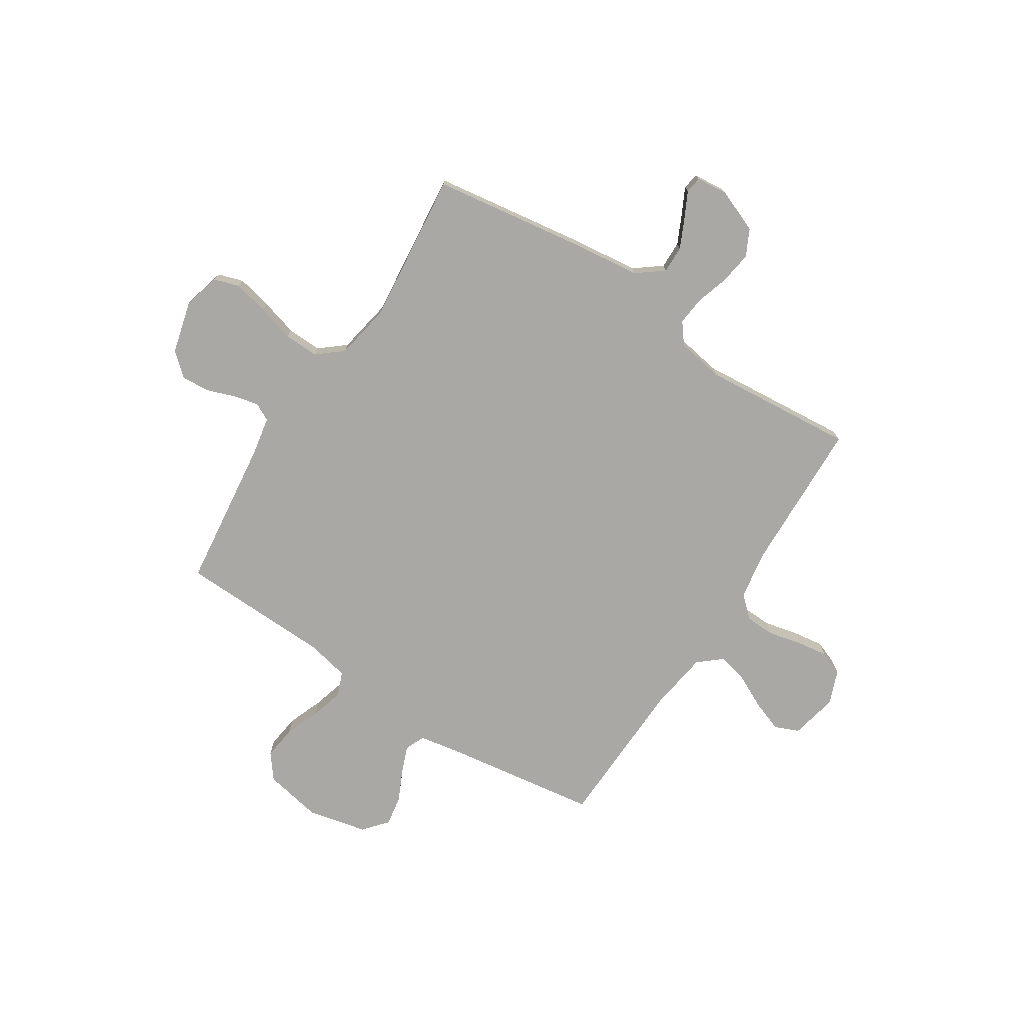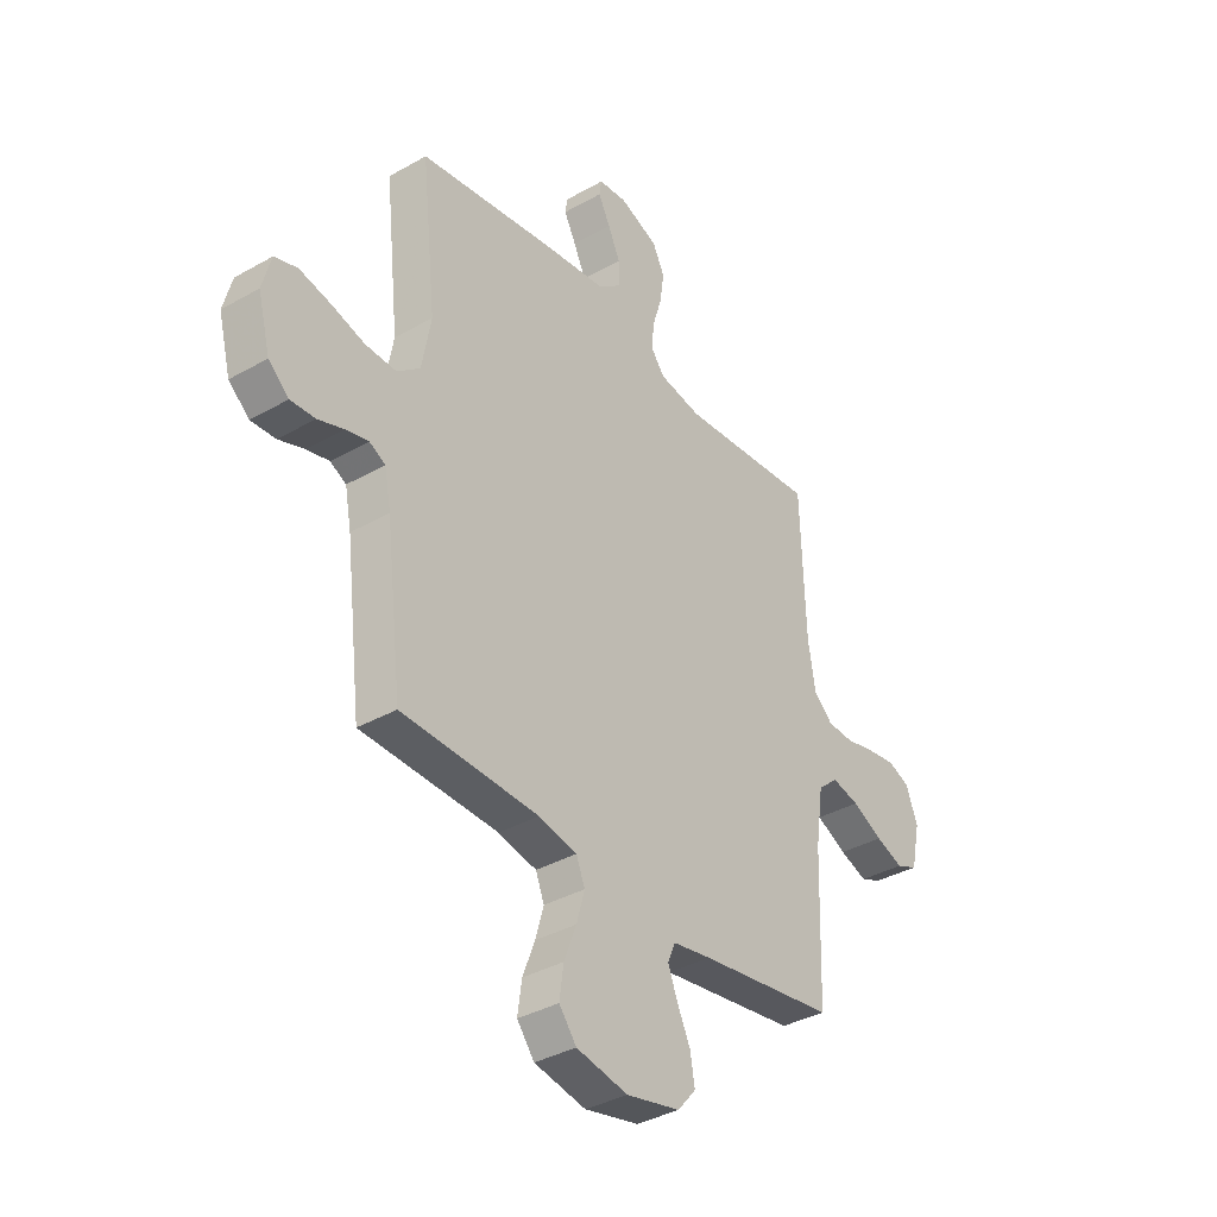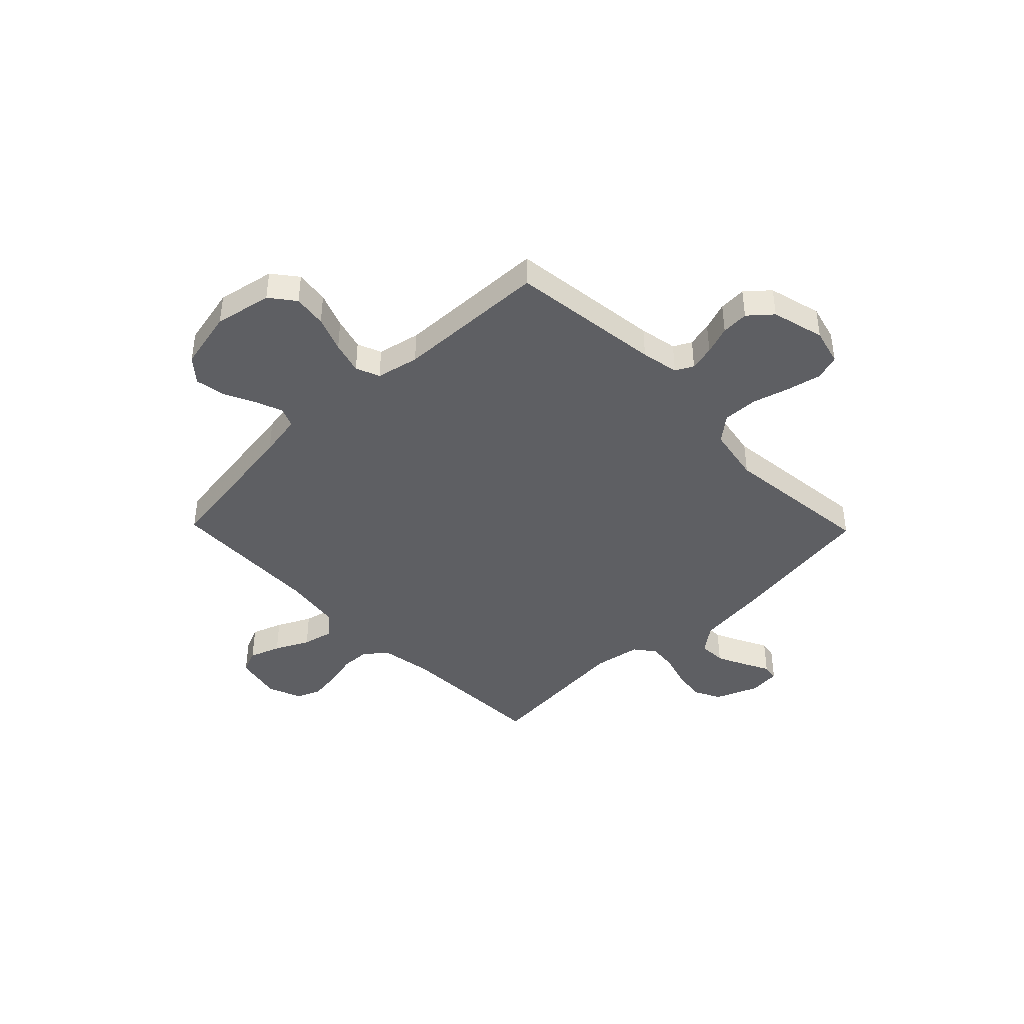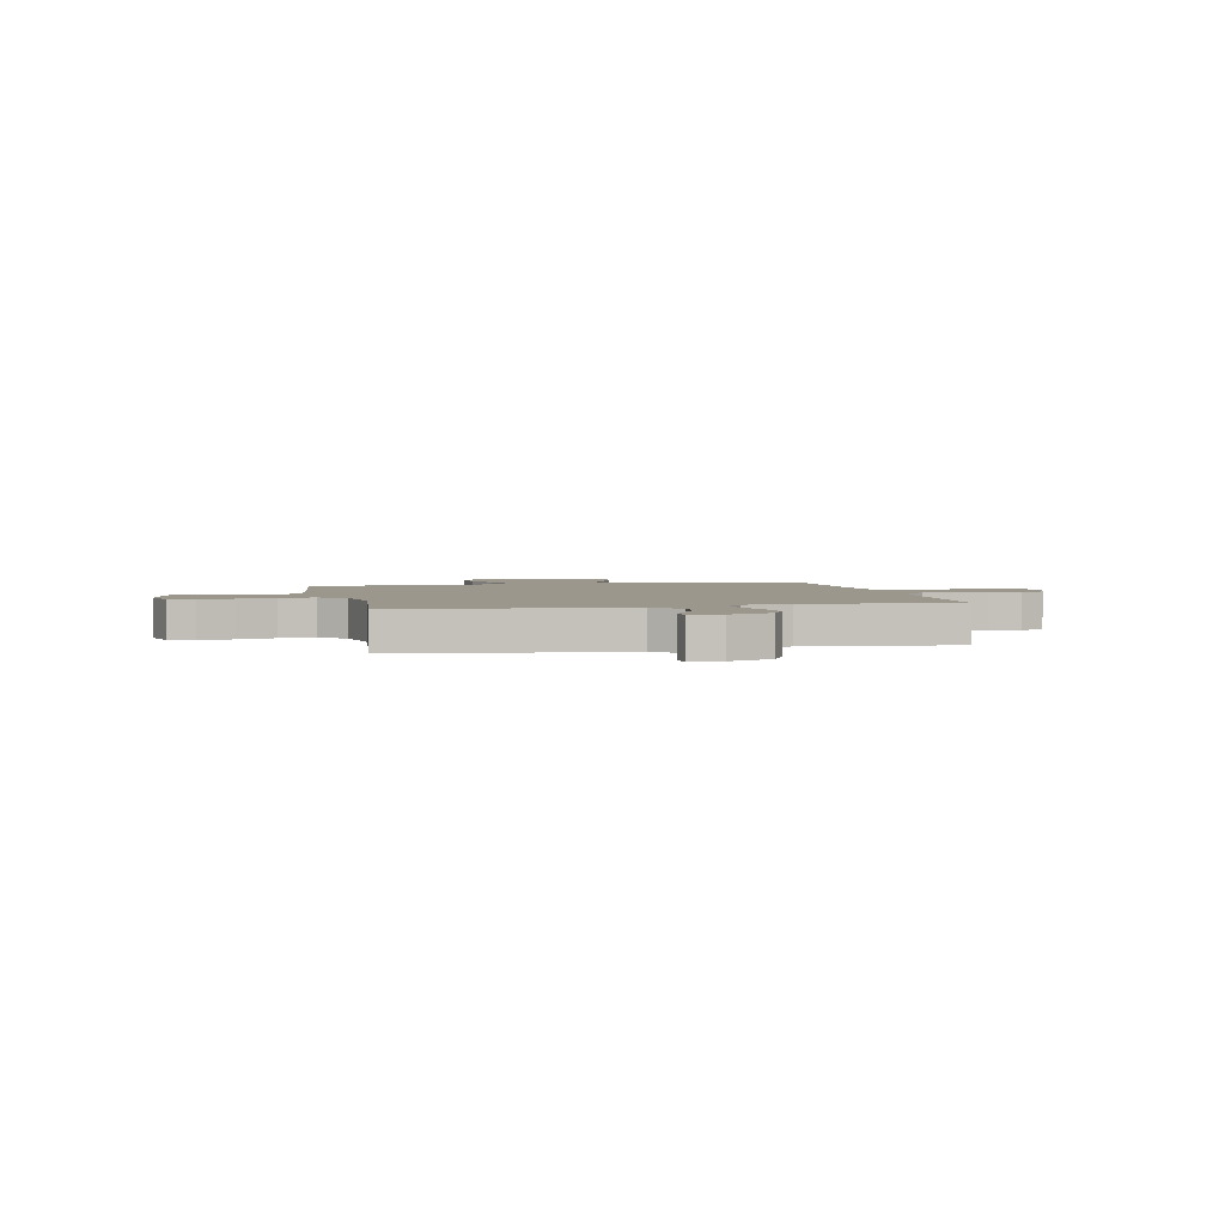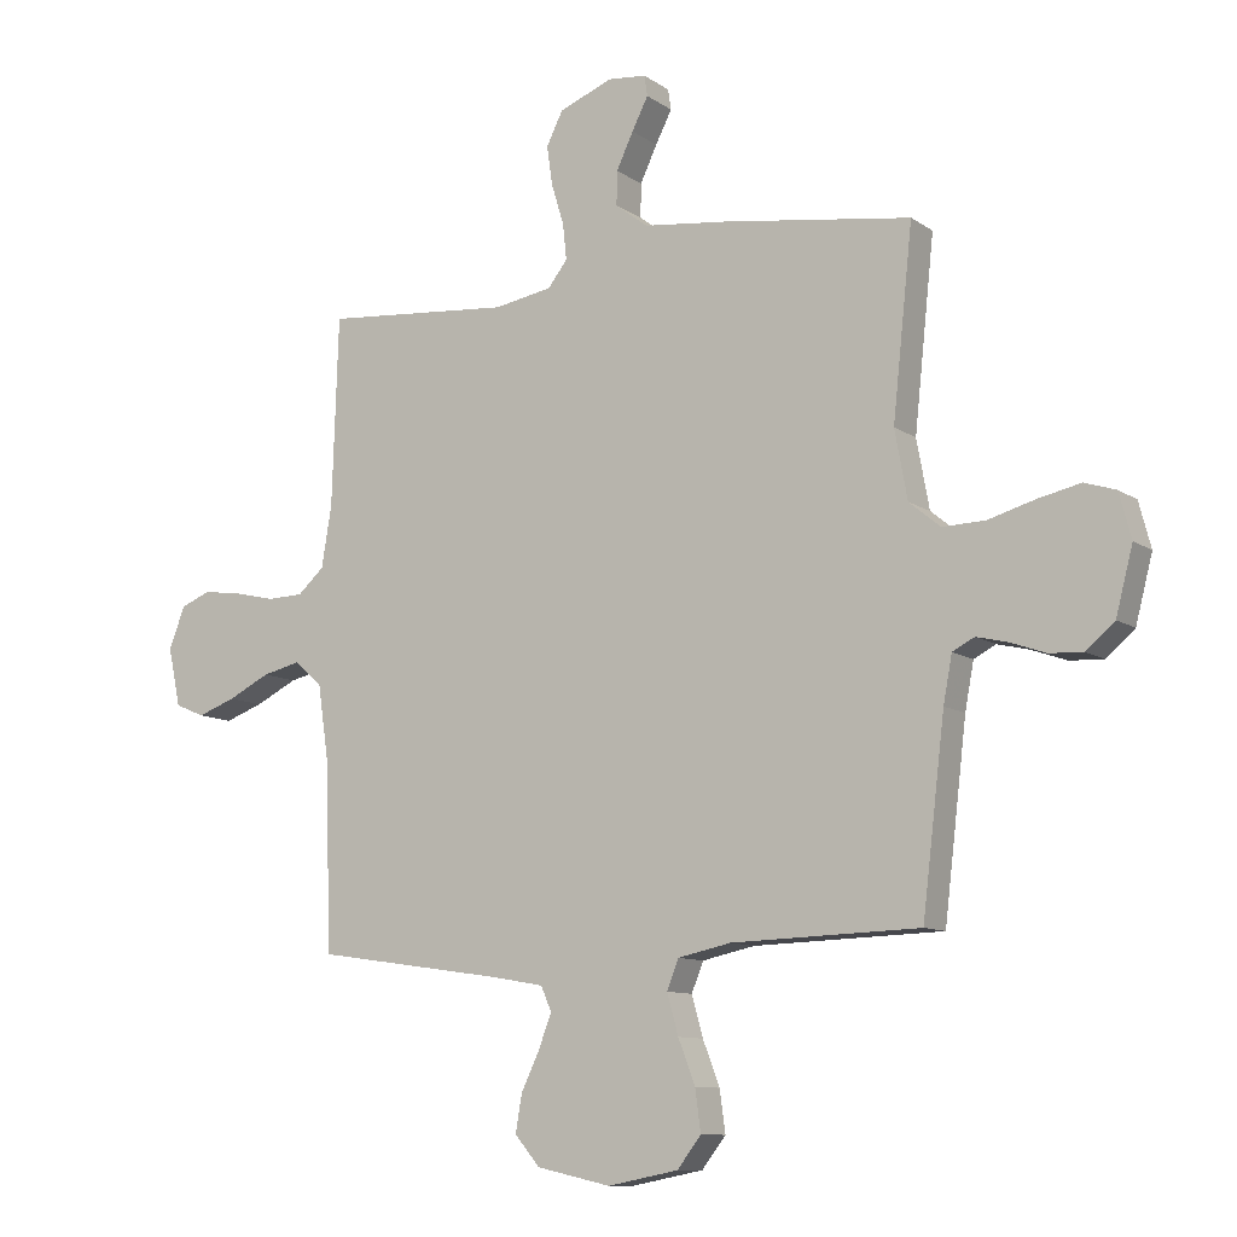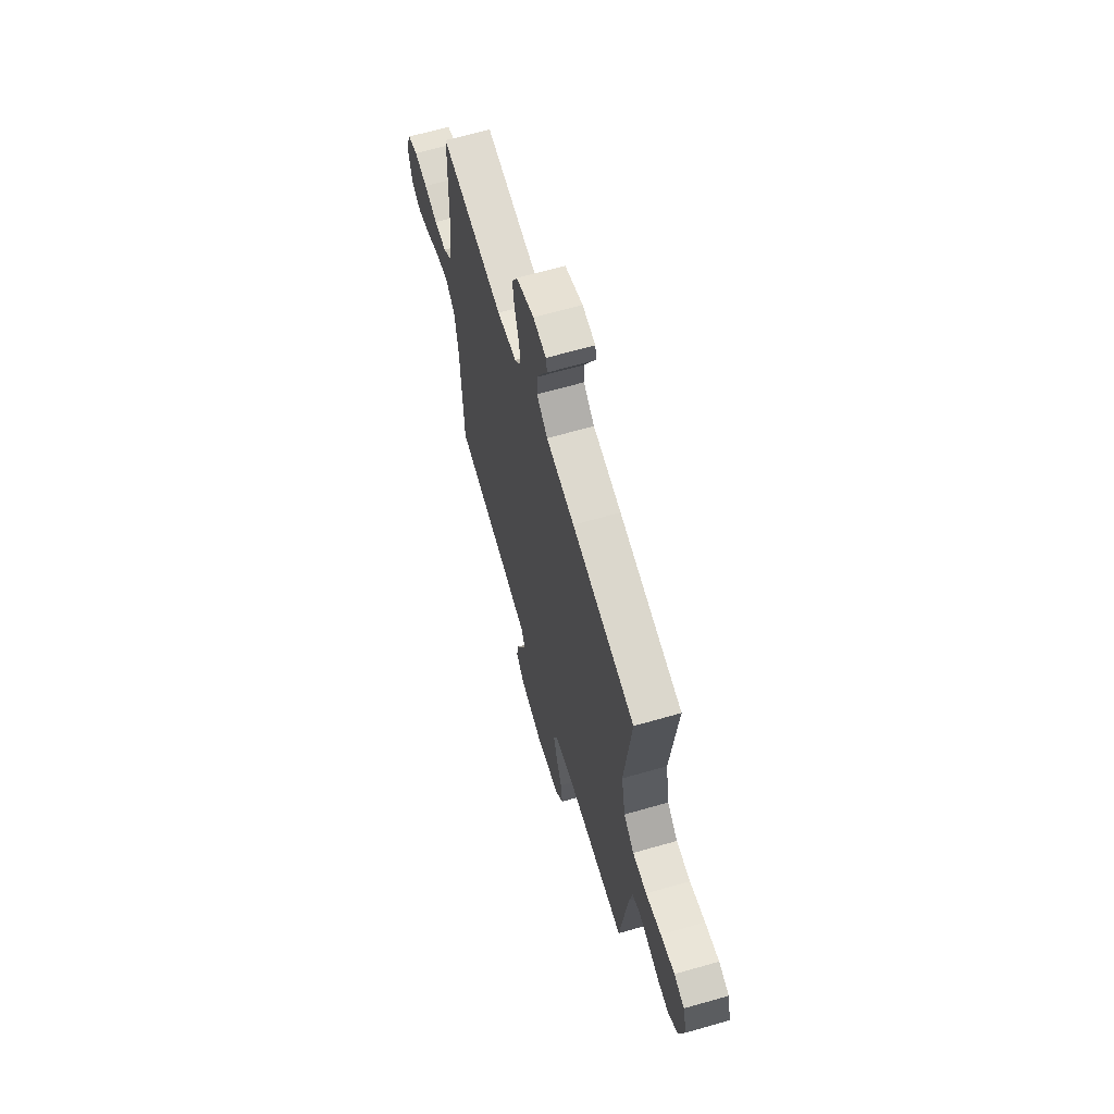
<metadata>
{"format":"obj","ext":"obj","renderer":"f3d","projection":"perspective","resolution":1024,"background":"white","views":[{"elev":-74.9,"azim":-32.8,"up":"+Y"},{"elev":-36.5,"azim":-53.5,"up":"+Z"},{"elev":-42.0,"azim":-135.8,"up":"+Y"},{"elev":2.7,"azim":-12.3,"up":"+Y"},{"elev":-10.2,"azim":-148.6,"up":"+Z"},{"elev":65.6,"azim":-106.1,"up":"+Z"}]}
</metadata>
<code>
v 0.5 0.07 0.5
v 0.51 0.07 0.2
v 0.526 0.07 0.102
v 0.568 0.07 0.064
v 0.626 0.07 0.062
v 0.691 0.07 0.077
v 0.753 0.07 0.086
v 0.801 0.07 0.067
v 0.827 0.07 0
v 0.807 0.07 -0.093
v 0.76 0.07 -0.113
v 0.699 0.07 -0.091
v 0.632 0.07 -0.058
v 0.572 0.07 -0.044
v 0.527 0.07 -0.082
v 0.51 0.07 -0.2
v 0.5 0.07 -0.5
v 0.2 0.07 -0.544
v 0.115 0.07 -0.559
v 0.098 0.07 -0.598
v 0.119 0.07 -0.652
v 0.148 0.07 -0.713
v 0.158 0.07 -0.772
v 0.118 0.07 -0.819
v 0 0.07 -0.845
v -0.113 0.07 -0.823
v -0.151 0.07 -0.774
v -0.142 0.07 -0.708
v -0.115 0.07 -0.638
v -0.097 0.07 -0.574
v -0.116 0.07 -0.527
v -0.2 0.07 -0.509
v -0.5 0.07 -0.5
v -0.536 0.07 -0.2
v -0.55 0.07 -0.126
v -0.585 0.07 -0.108
v -0.635 0.07 -0.12
v -0.691 0.07 -0.14
v -0.745 0.07 -0.143
v -0.79 0.07 -0.104
v -0.817 0.07 0
v -0.798 0.07 0.072
v -0.748 0.07 0.088
v -0.68 0.07 0.073
v -0.606 0.07 0.052
v -0.538 0.07 0.05
v -0.488 0.07 0.091
v -0.468 0.07 0.2
v -0.5 0.07 0.5
v -0.2 0.07 0.544
v -0.065 0.07 0.56
v -0.013 0.07 0.6
v -0.014 0.07 0.654
v -0.041 0.07 0.711
v -0.067 0.07 0.762
v -0.062 0.07 0.795
v 0 0.07 0.801
v 0.085 0.07 0.767
v 0.111 0.07 0.715
v 0.102 0.07 0.652
v 0.082 0.07 0.587
v 0.076 0.07 0.53
v 0.107 0.07 0.49
v 0.2 0.07 0.474
v 0.5 0 0.5
v 0.51 0 0.2
v 0.526 0 0.102
v 0.568 0 0.064
v 0.626 0 0.062
v 0.691 0 0.077
v 0.753 0 0.086
v 0.801 0 0.067
v 0.827 0 0
v 0.807 0 -0.093
v 0.76 0 -0.113
v 0.699 0 -0.091
v 0.632 0 -0.058
v 0.572 0 -0.044
v 0.527 0 -0.082
v 0.51 0 -0.2
v 0.5 0 -0.5
v 0.2 0 -0.544
v 0.115 0 -0.559
v 0.098 0 -0.598
v 0.119 0 -0.652
v 0.148 0 -0.713
v 0.158 0 -0.772
v 0.118 0 -0.819
v 0 0 -0.845
v -0.113 0 -0.823
v -0.151 0 -0.774
v -0.142 0 -0.708
v -0.115 0 -0.638
v -0.097 0 -0.574
v -0.116 0 -0.527
v -0.2 0 -0.509
v -0.5 0 -0.5
v -0.536 0 -0.2
v -0.55 0 -0.126
v -0.585 0 -0.108
v -0.635 0 -0.12
v -0.691 0 -0.14
v -0.745 0 -0.143
v -0.79 0 -0.104
v -0.817 0 0
v -0.798 0 0.072
v -0.748 0 0.088
v -0.68 0 0.073
v -0.606 0 0.052
v -0.538 0 0.05
v -0.488 0 0.091
v -0.468 0 0.2
v -0.5 0 0.5
v -0.2 0 0.544
v -0.065 0 0.56
v -0.013 0 0.6
v -0.014 0 0.654
v -0.041 0 0.711
v -0.067 0 0.762
v -0.062 0 0.795
v 0 0 0.801
v 0.085 0 0.767
v 0.111 0 0.715
v 0.102 0 0.652
v 0.082 0 0.587
v 0.076 0 0.53
v 0.107 0 0.49
v 0.2 0 0.474
f 59 60 61
f 58 59 61
f 57 58 61
f 56 57 61
f 55 56 61
f 54 55 61
f 53 54 61 62
f 52 53 62
f 51 52 62 63
f 50 51 63
f 49 50 63
f 48 49 63
f 43 44 45
f 42 43 45
f 41 42 45
f 40 41 45
f 39 40 45
f 38 39 45
f 37 38 45
f 36 37 45 46
f 35 36 46 47
f 32 33 34
f 34 35 47
f 32 34 47
f 31 32 47
f 27 28 29
f 26 27 29
f 25 26 29
f 24 25 29
f 23 24 29
f 22 23 29
f 21 22 29
f 20 21 29 30
f 19 20 30 31
f 16 17 18
f 48 63 64
f 47 48 64
f 31 47 64
f 19 31 64
f 18 19 64
f 16 18 64
f 15 16 64
f 11 12 13
f 10 11 13
f 9 10 13
f 8 9 13
f 7 8 13
f 6 7 13
f 5 6 13
f 64 1 2
f 64 2 3
f 14 15 64 3
f 4 5 13 14
f 3 4 14
f 125 124 123
f 125 123 122
f 125 122 121
f 125 121 120
f 125 120 119
f 125 119 118
f 126 125 118 117
f 126 117 116
f 127 126 116 115
f 127 115 114
f 127 114 113
f 127 113 112
f 109 108 107
f 109 107 106
f 109 106 105
f 109 105 104
f 109 104 103
f 109 103 102
f 109 102 101
f 110 109 101 100
f 111 110 100 99
f 98 97 96
f 111 99 98
f 111 98 96
f 111 96 95
f 93 92 91
f 93 91 90
f 93 90 89
f 93 89 88
f 93 88 87
f 93 87 86
f 93 86 85
f 94 93 85 84
f 95 94 84 83
f 82 81 80
f 128 127 112
f 128 112 111
f 128 111 95
f 128 95 83
f 128 83 82
f 128 82 80
f 128 80 79
f 77 76 75
f 77 75 74
f 77 74 73
f 77 73 72
f 77 72 71
f 77 71 70
f 77 70 69
f 66 65 128
f 67 66 128
f 67 128 79 78
f 78 77 69 68
f 78 68 67
f 1 65 66 2
f 2 66 67 3
f 3 67 68 4
f 4 68 69 5
f 5 69 70 6
f 6 70 71 7
f 7 71 72 8
f 8 72 73 9
f 9 73 74 10
f 10 74 75 11
f 11 75 76 12
f 12 76 77 13
f 13 77 78 14
f 14 78 79 15
f 15 79 80 16
f 16 80 81 17
f 17 81 82 18
f 18 82 83 19
f 19 83 84 20
f 20 84 85 21
f 21 85 86 22
f 22 86 87 23
f 23 87 88 24
f 24 88 89 25
f 25 89 90 26
f 26 90 91 27
f 27 91 92 28
f 28 92 93 29
f 29 93 94 30
f 30 94 95 31
f 31 95 96 32
f 32 96 97 33
f 33 97 98 34
f 34 98 99 35
f 35 99 100 36
f 36 100 101 37
f 37 101 102 38
f 38 102 103 39
f 39 103 104 40
f 40 104 105 41
f 41 105 106 42
f 42 106 107 43
f 43 107 108 44
f 44 108 109 45
f 45 109 110 46
f 46 110 111 47
f 47 111 112 48
f 48 112 113 49
f 49 113 114 50
f 50 114 115 51
f 51 115 116 52
f 52 116 117 53
f 53 117 118 54
f 54 118 119 55
f 55 119 120 56
f 56 120 121 57
f 57 121 122 58
f 58 122 123 59
f 59 123 124 60
f 60 124 125 61
f 61 125 126 62
f 62 126 127 63
f 63 127 128 64
f 64 128 65 1

</code>
